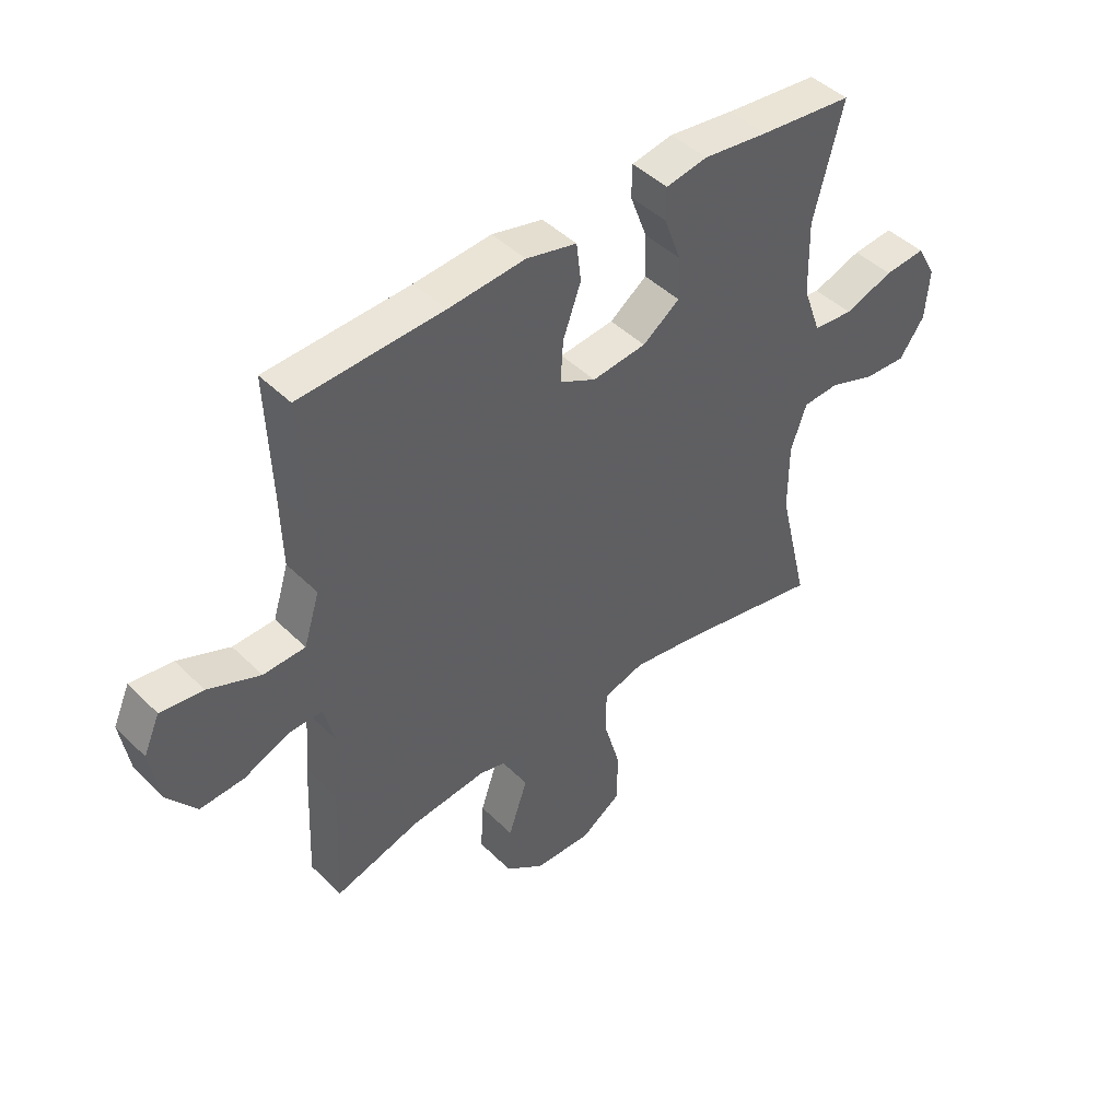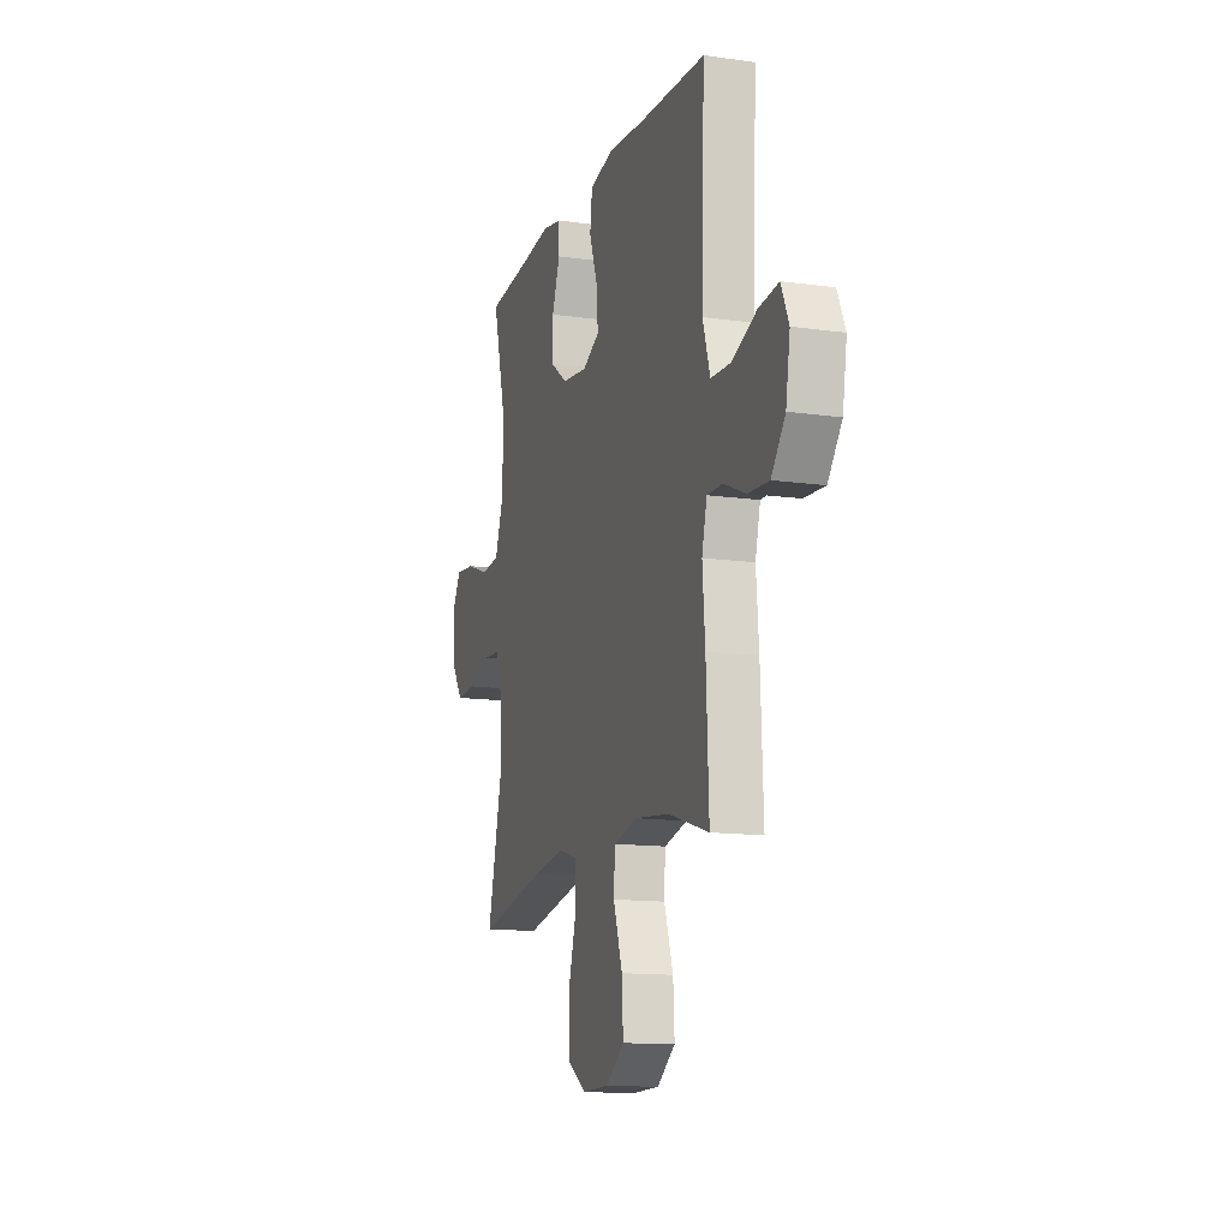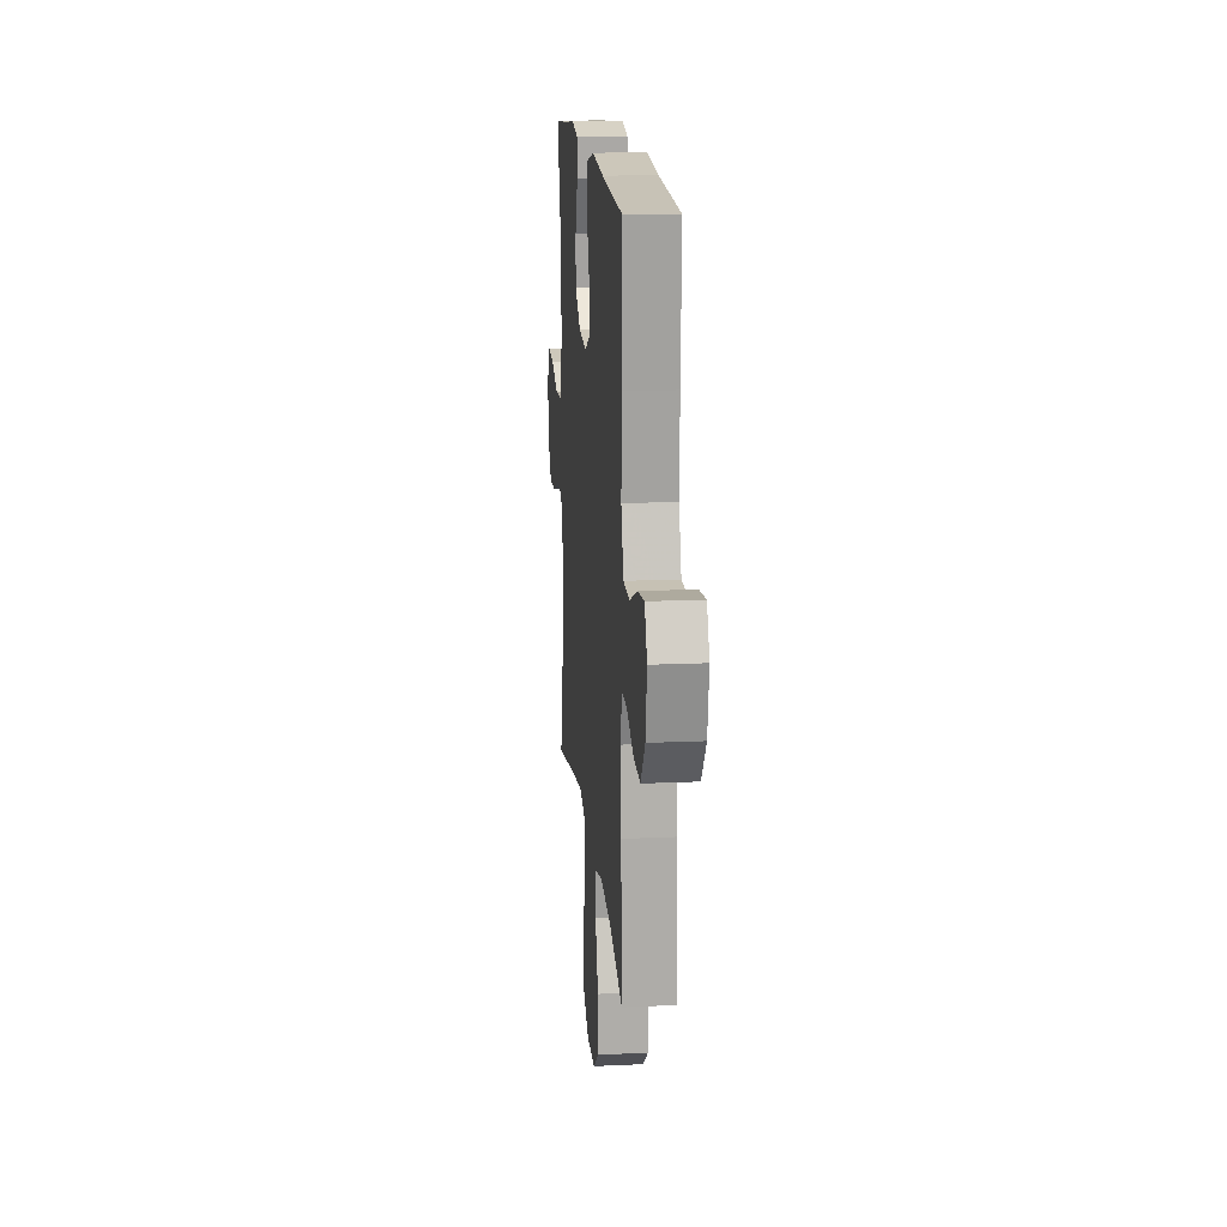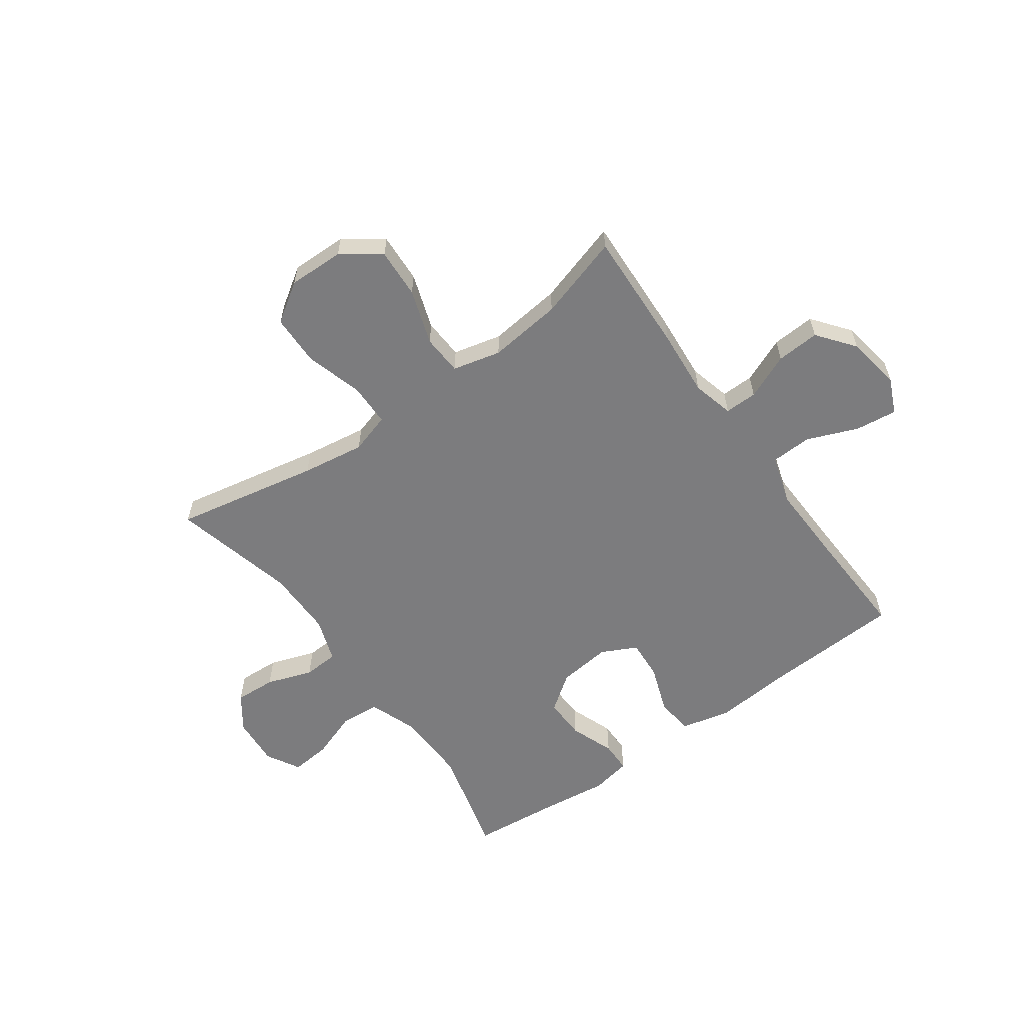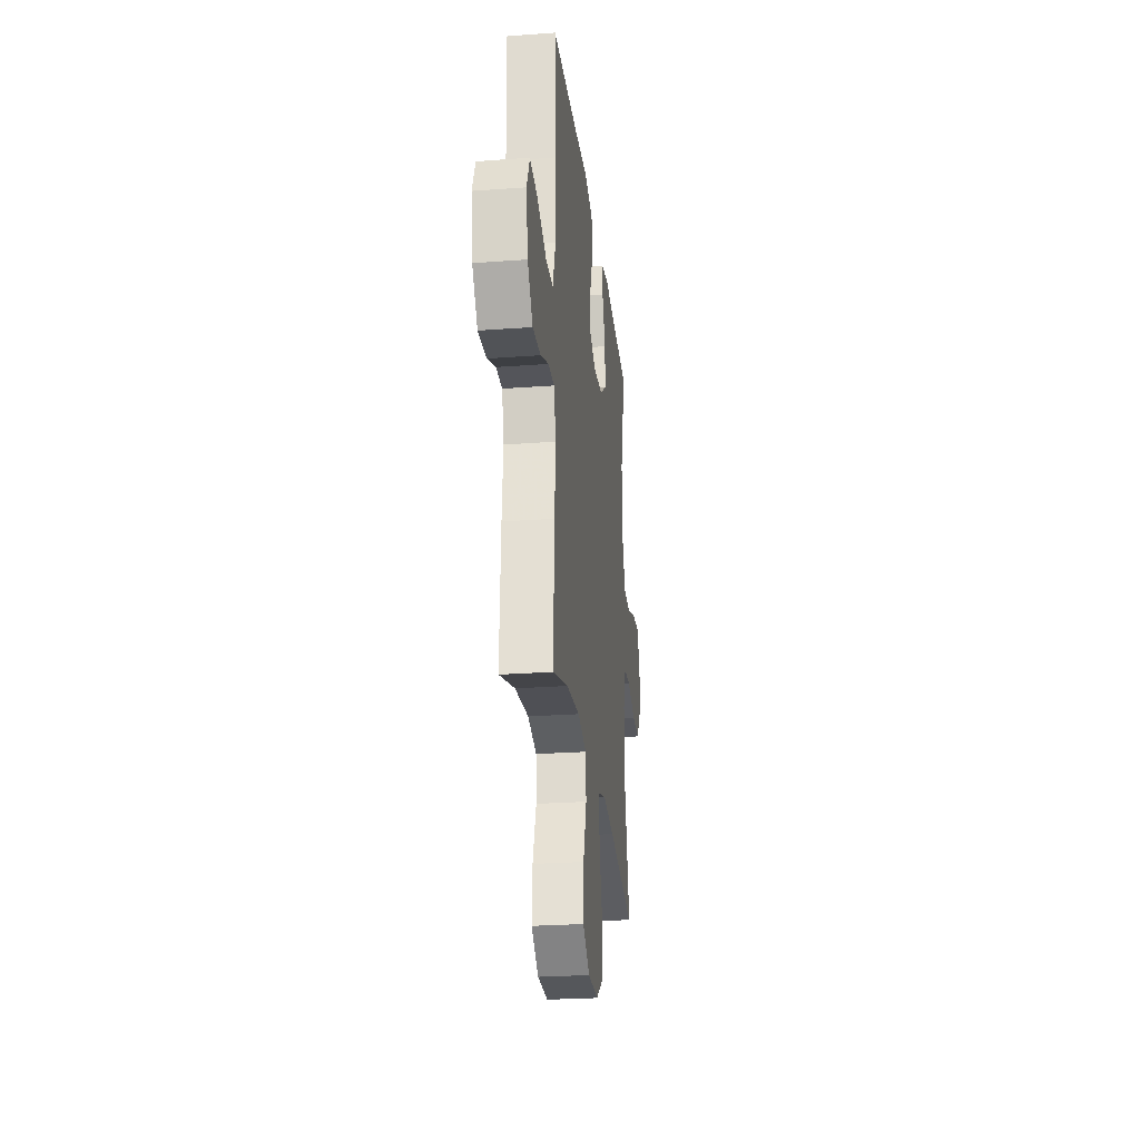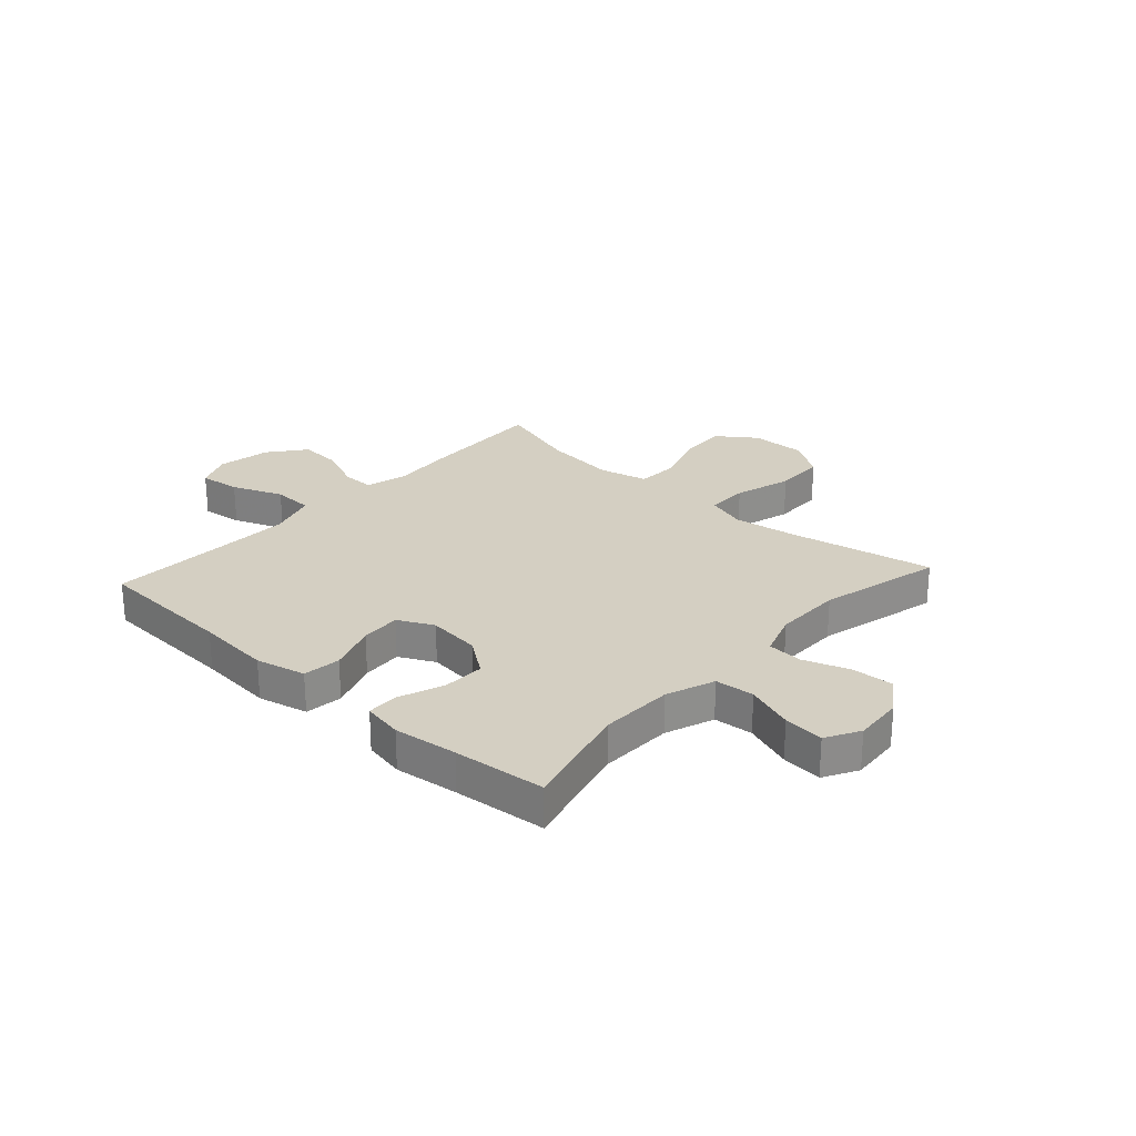
<metadata>
{"format":"obj","ext":"obj","renderer":"f3d","projection":"perspective","resolution":1024,"background":"white","views":[{"elev":44.9,"azim":-41.5,"up":"+Z"},{"elev":-13.3,"azim":-107.7,"up":"+Z"},{"elev":16.2,"azim":-95.4,"up":"+Z"},{"elev":-58.9,"azim":-144.3,"up":"+Y"},{"elev":-25.9,"azim":-83.3,"up":"+Z"},{"elev":25.7,"azim":42.3,"up":"+Y"}]}
</metadata>
<code>
v -0.5 0.07 0.5
v -0.246 0.07 0.513
v -0.11 0.07 0.525
v -0.02 0.07 0.504
v -0.012 0.07 0.436
v -0.044 0.07 0.348
v -0.049 0.07 0.275
v 0.015 0.07 0.243
v 0.111 0.07 0.254
v 0.177 0.07 0.302
v 0.175 0.07 0.378
v 0.145 0.07 0.459
v 0.146 0.07 0.516
v 0.219 0.07 0.53
v 0.334 0.07 0.516
v 0.5 0.07 0.5
v 0.448 0.07 0.3
v 0.451 0.07 0.168
v 0.483 0.07 0.08
v 0.554 0.07 0.074
v 0.641 0.07 0.105
v 0.714 0.07 0.112
v 0.748 0.07 0.051
v 0.741 0.07 -0.039
v 0.696 0.07 -0.102
v 0.621 0.07 -0.098
v 0.538 0.07 -0.069
v 0.474 0.07 -0.073
v 0.446 0.07 -0.153
v 0.446 0.07 -0.276
v 0.5 0.07 -0.5
v 0.238 0.07 -0.449
v 0.124 0.07 -0.432
v 0.051 0.07 -0.454
v 0.05 0.07 -0.531
v 0.08 0.07 -0.636
v 0.078 0.07 -0.728
v 0.007 0.07 -0.775
v -0.094 0.07 -0.773
v -0.163 0.07 -0.723
v -0.158 0.07 -0.633
v -0.124 0.07 -0.533
v -0.128 0.07 -0.46
v -0.215 0.07 -0.439
v -0.348 0.07 -0.454
v -0.5 0.07 -0.5
v -0.49 0.07 -0.277
v -0.48 0.07 -0.157
v -0.499 0.07 -0.082
v -0.558 0.07 -0.083
v -0.64 0.07 -0.118
v -0.718 0.07 -0.123
v -0.77 0.07 -0.056
v -0.786 0.07 0.041
v -0.757 0.07 0.106
v -0.682 0.07 0.097
v -0.59 0.07 0.06
v -0.516 0.07 0.063
v -0.488 0.07 0.152
v -0.492 0.07 0.29
v -0.5 0 0.5
v -0.246 0 0.513
v -0.11 0 0.525
v -0.02 0 0.504
v -0.012 0 0.436
v -0.044 0 0.348
v -0.049 0 0.275
v 0.015 0 0.243
v 0.111 0 0.254
v 0.177 0 0.302
v 0.175 0 0.378
v 0.145 0 0.459
v 0.146 0 0.516
v 0.219 0 0.53
v 0.334 0 0.516
v 0.5 0 0.5
v 0.448 0 0.3
v 0.451 0 0.168
v 0.483 0 0.08
v 0.554 0 0.074
v 0.641 0 0.105
v 0.714 0 0.112
v 0.748 0 0.051
v 0.741 0 -0.039
v 0.696 0 -0.102
v 0.621 0 -0.098
v 0.538 0 -0.069
v 0.474 0 -0.073
v 0.446 0 -0.153
v 0.446 0 -0.276
v 0.5 0 -0.5
v 0.238 0 -0.449
v 0.124 0 -0.432
v 0.051 0 -0.454
v 0.05 0 -0.531
v 0.08 0 -0.636
v 0.078 0 -0.728
v 0.007 0 -0.775
v -0.094 0 -0.773
v -0.163 0 -0.723
v -0.158 0 -0.633
v -0.124 0 -0.533
v -0.128 0 -0.46
v -0.215 0 -0.439
v -0.348 0 -0.454
v -0.5 0 -0.5
v -0.49 0 -0.277
v -0.48 0 -0.157
v -0.499 0 -0.082
v -0.558 0 -0.083
v -0.64 0 -0.118
v -0.718 0 -0.123
v -0.77 0 -0.056
v -0.786 0 0.041
v -0.757 0 0.106
v -0.682 0 0.097
v -0.59 0 0.06
v -0.516 0 0.063
v -0.488 0 0.152
v -0.492 0 0.29
f 55 56 57
f 54 55 57
f 53 54 57
f 52 53 57
f 51 52 57
f 50 51 57
f 49 50 57 58
f 48 49 58 59
f 45 46 47 48
f 44 45 48 59
f 40 41 42
f 39 40 42
f 38 39 42
f 37 38 42
f 36 37 42
f 35 36 42
f 34 35 42 43
f 44 59 60
f 43 44 60
f 34 43 60
f 33 34 60
f 25 26 27
f 24 25 27
f 23 24 27
f 22 23 27
f 21 22 27
f 20 21 27
f 19 20 27 28
f 18 19 28 29
f 15 16 17
f 17 18 29
f 15 17 29
f 14 15 29
f 13 14 29
f 12 13 29
f 11 12 29
f 4 5 6
f 3 4 6
f 2 3 6
f 2 6 7
f 1 2 7
f 60 1 7
f 33 60 7
f 32 33 7
f 10 11 29 30
f 30 31 32
f 10 30 32
f 9 10 32
f 32 7 8
f 8 9 32
f 117 116 115
f 117 115 114
f 117 114 113
f 117 113 112
f 117 112 111
f 117 111 110
f 118 117 110 109
f 119 118 109 108
f 108 107 106 105
f 119 108 105 104
f 102 101 100
f 102 100 99
f 102 99 98
f 102 98 97
f 102 97 96
f 102 96 95
f 103 102 95 94
f 120 119 104
f 120 104 103
f 120 103 94
f 120 94 93
f 87 86 85
f 87 85 84
f 87 84 83
f 87 83 82
f 87 82 81
f 87 81 80
f 88 87 80 79
f 89 88 79 78
f 77 76 75
f 89 78 77
f 89 77 75
f 89 75 74
f 89 74 73
f 89 73 72
f 89 72 71
f 66 65 64
f 66 64 63
f 66 63 62
f 67 66 62
f 67 62 61
f 67 61 120
f 67 120 93
f 67 93 92
f 90 89 71 70
f 92 91 90
f 92 90 70
f 92 70 69
f 68 67 92
f 92 69 68
f 1 61 62 2
f 2 62 63 3
f 3 63 64 4
f 4 64 65 5
f 5 65 66 6
f 6 66 67 7
f 7 67 68 8
f 8 68 69 9
f 9 69 70 10
f 10 70 71 11
f 11 71 72 12
f 12 72 73 13
f 13 73 74 14
f 14 74 75 15
f 15 75 76 16
f 16 76 77 17
f 17 77 78 18
f 18 78 79 19
f 19 79 80 20
f 20 80 81 21
f 21 81 82 22
f 22 82 83 23
f 23 83 84 24
f 24 84 85 25
f 25 85 86 26
f 26 86 87 27
f 27 87 88 28
f 28 88 89 29
f 29 89 90 30
f 30 90 91 31
f 31 91 92 32
f 32 92 93 33
f 33 93 94 34
f 34 94 95 35
f 35 95 96 36
f 36 96 97 37
f 37 97 98 38
f 38 98 99 39
f 39 99 100 40
f 40 100 101 41
f 41 101 102 42
f 42 102 103 43
f 43 103 104 44
f 44 104 105 45
f 45 105 106 46
f 46 106 107 47
f 47 107 108 48
f 48 108 109 49
f 49 109 110 50
f 50 110 111 51
f 51 111 112 52
f 52 112 113 53
f 53 113 114 54
f 54 114 115 55
f 55 115 116 56
f 56 116 117 57
f 57 117 118 58
f 58 118 119 59
f 59 119 120 60
f 60 120 61 1

</code>
